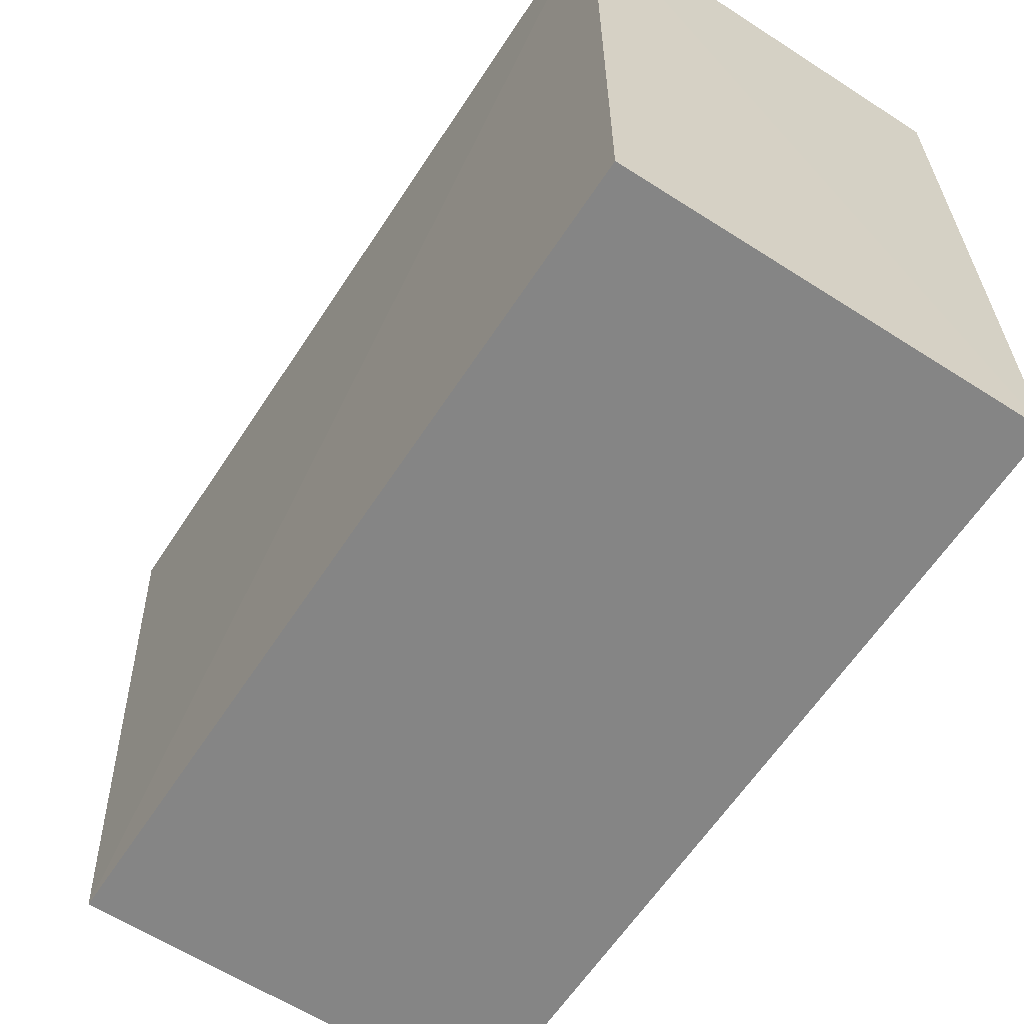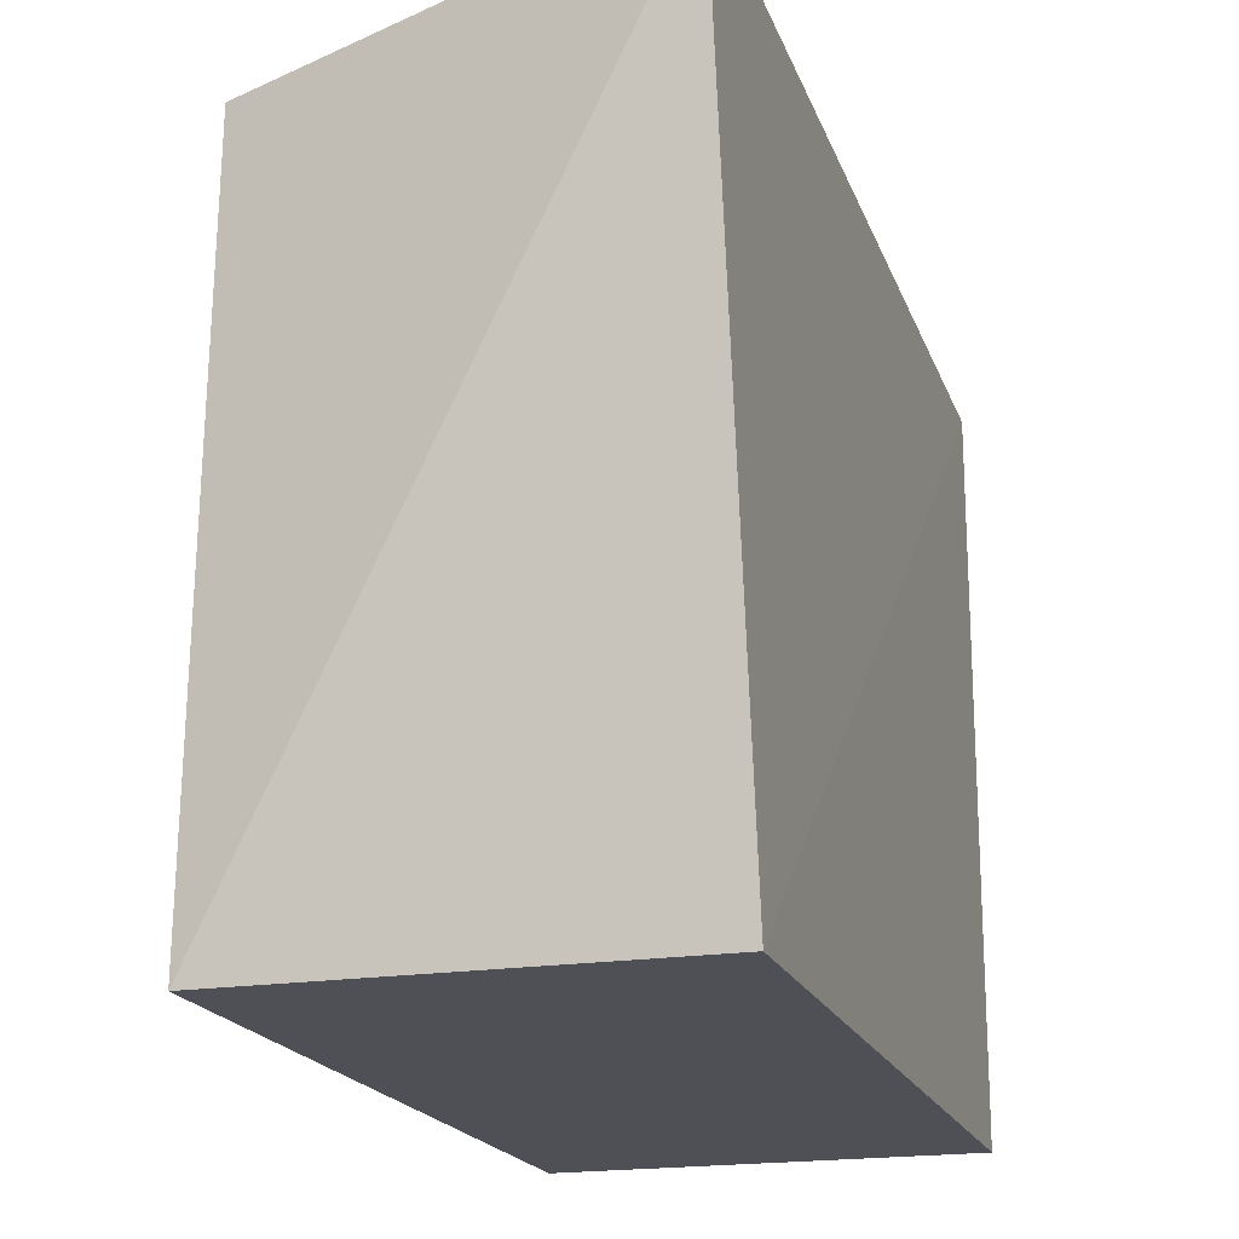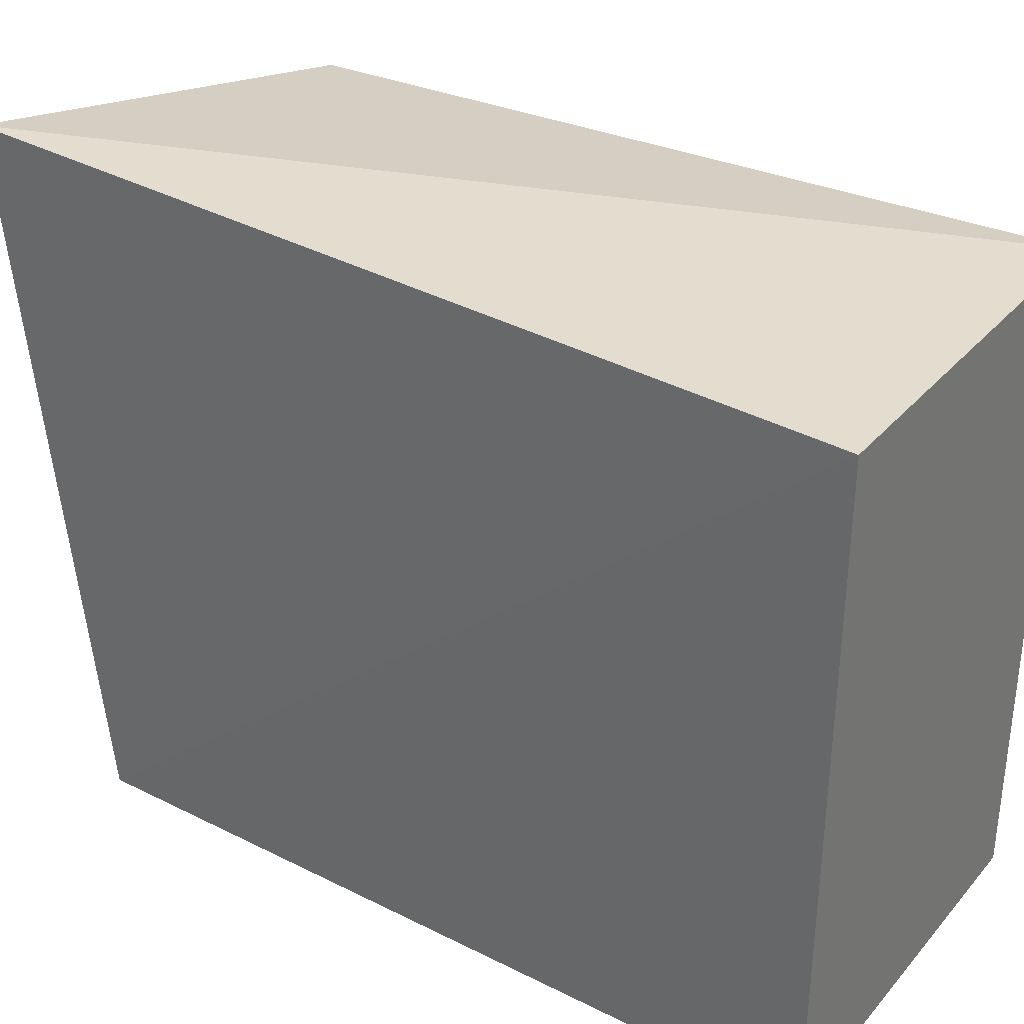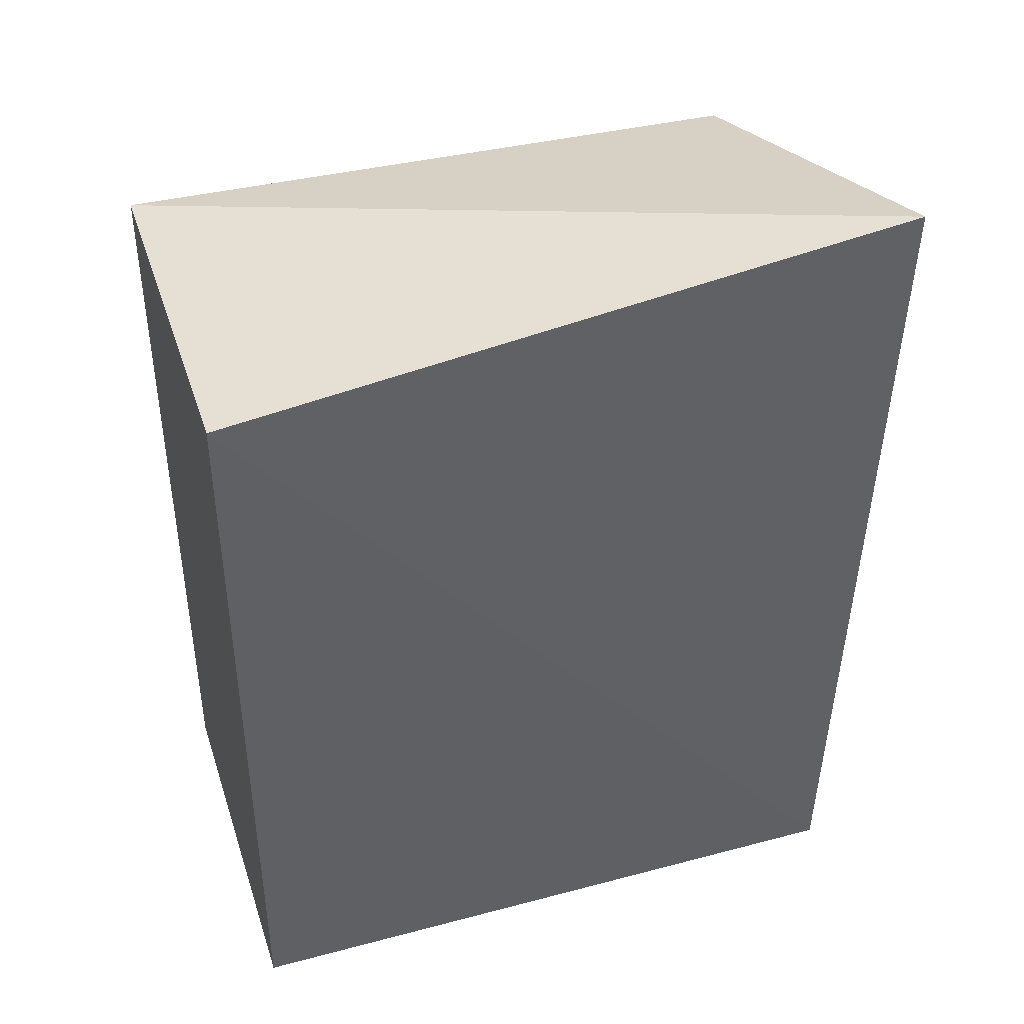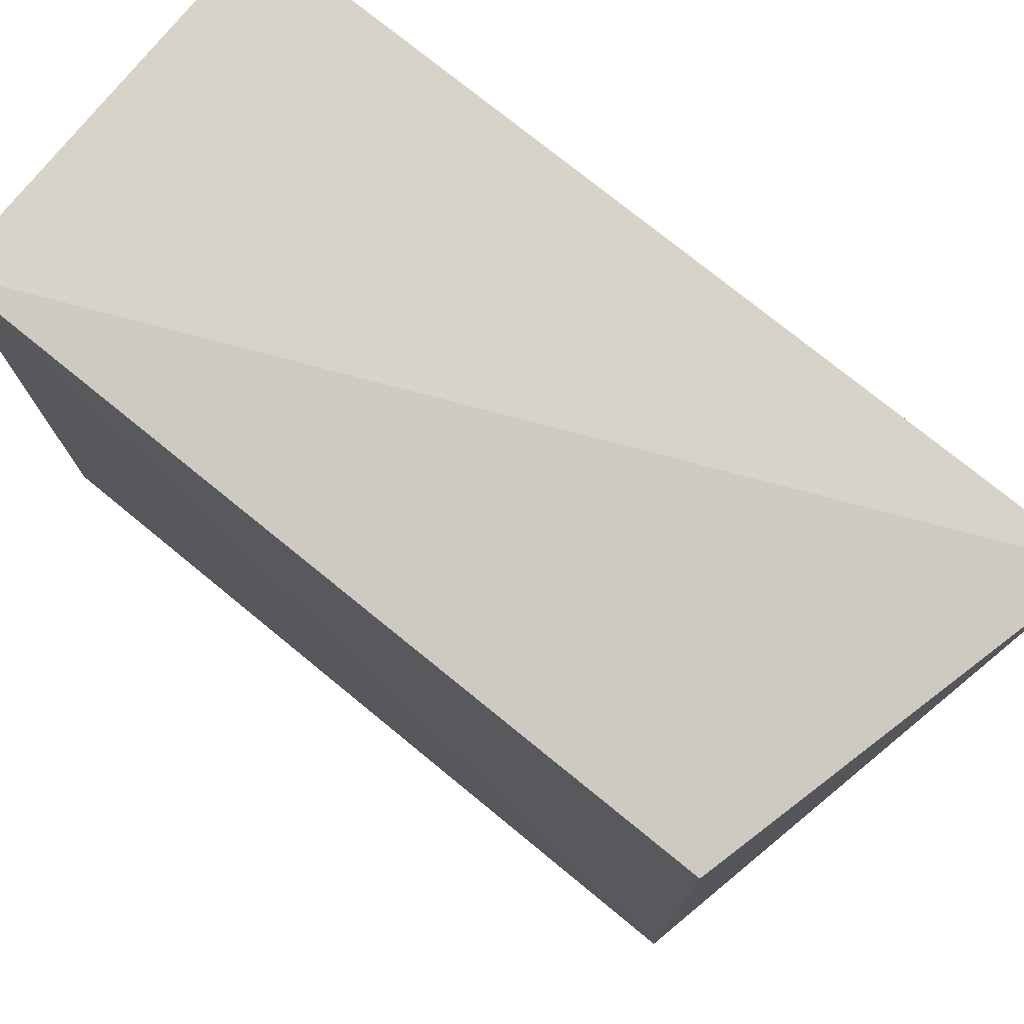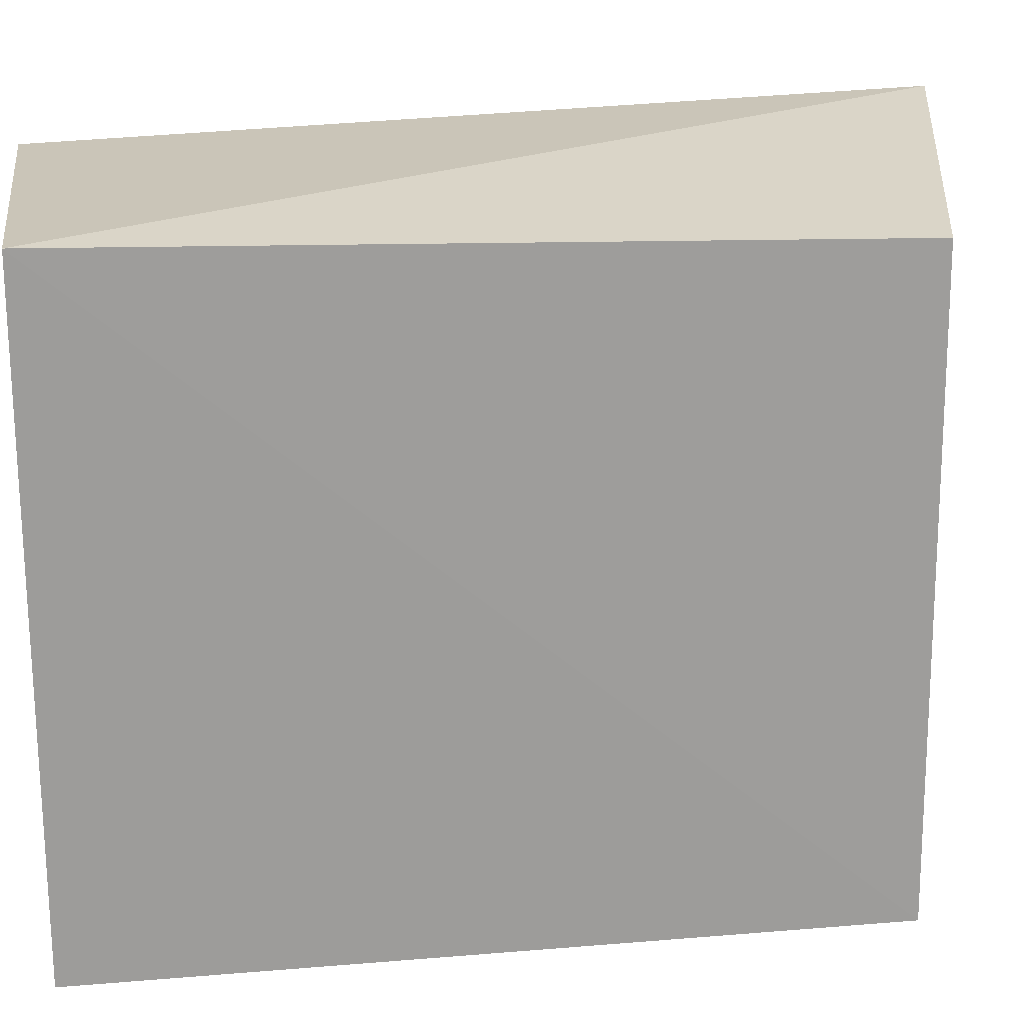
<metadata>
{"format":"obj","ext":"obj","renderer":"f3d","projection":"perspective","resolution":1024,"background":"white","views":[{"elev":-61.7,"azim":-33.1,"up":"+Z"},{"elev":-19.3,"azim":-163.2,"up":"+Z"},{"elev":33.4,"azim":-55.7,"up":"+Z"},{"elev":41.1,"azim":-107.8,"up":"+Y"},{"elev":76.4,"azim":129.3,"up":"+Z"},{"elev":20.3,"azim":81.4,"up":"+Z"}]}
</metadata>
<code>
v 0.01426 0.0146 0.06715
v 0.01446 -0.01209 0.06789
v 0.01449 -0.01212 0.04508
v 0.001035 0.01479 0.04508
v 0.001231 0.01775 0.06904
v 0.001035 -0.01212 0.04508
v 0.01449 0.01479 0.04508
v 0.001035 -0.01212 0.06796
f 5 2 1
f 6 4 3
f 7 3 4
f 7 5 1
f 7 4 5
f 7 1 2
f 7 2 3
f 8 6 3
f 8 3 2
f 8 2 5
f 8 5 4
f 8 4 6

</code>
